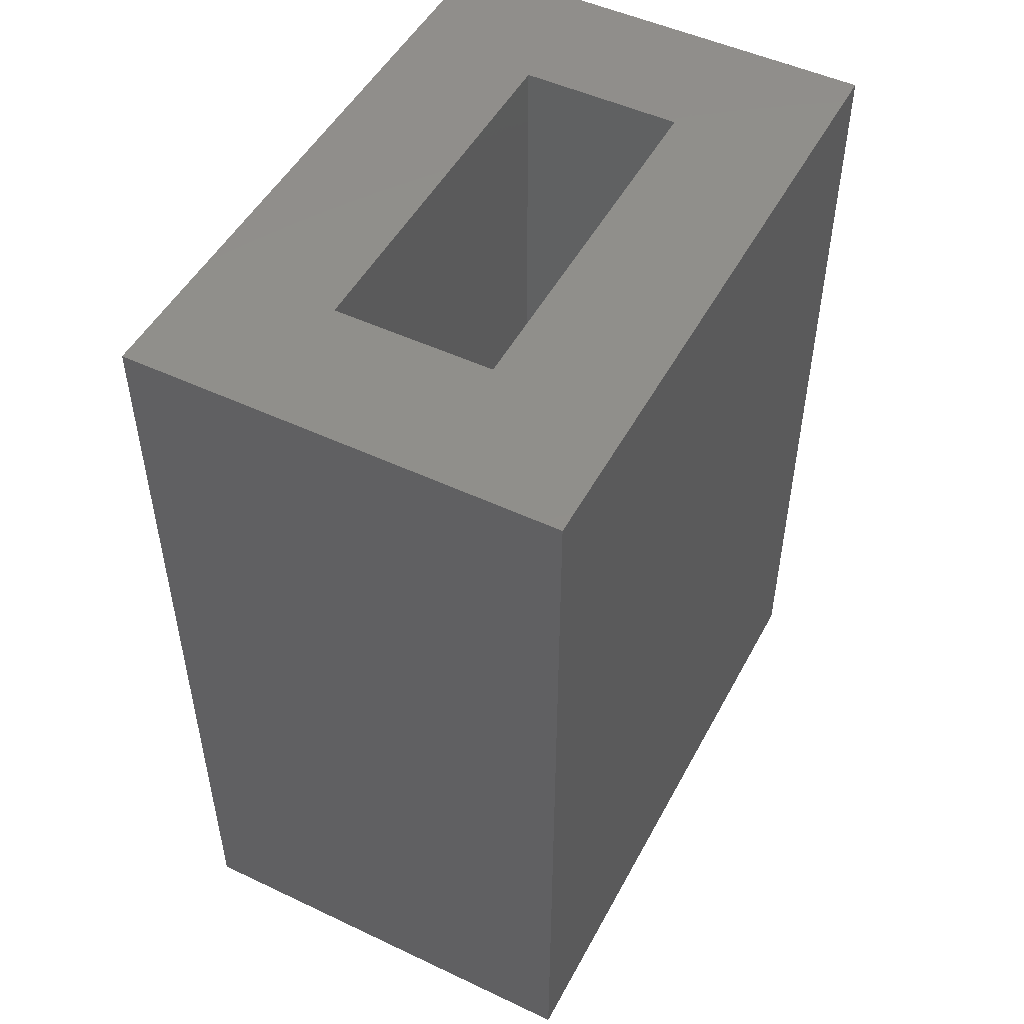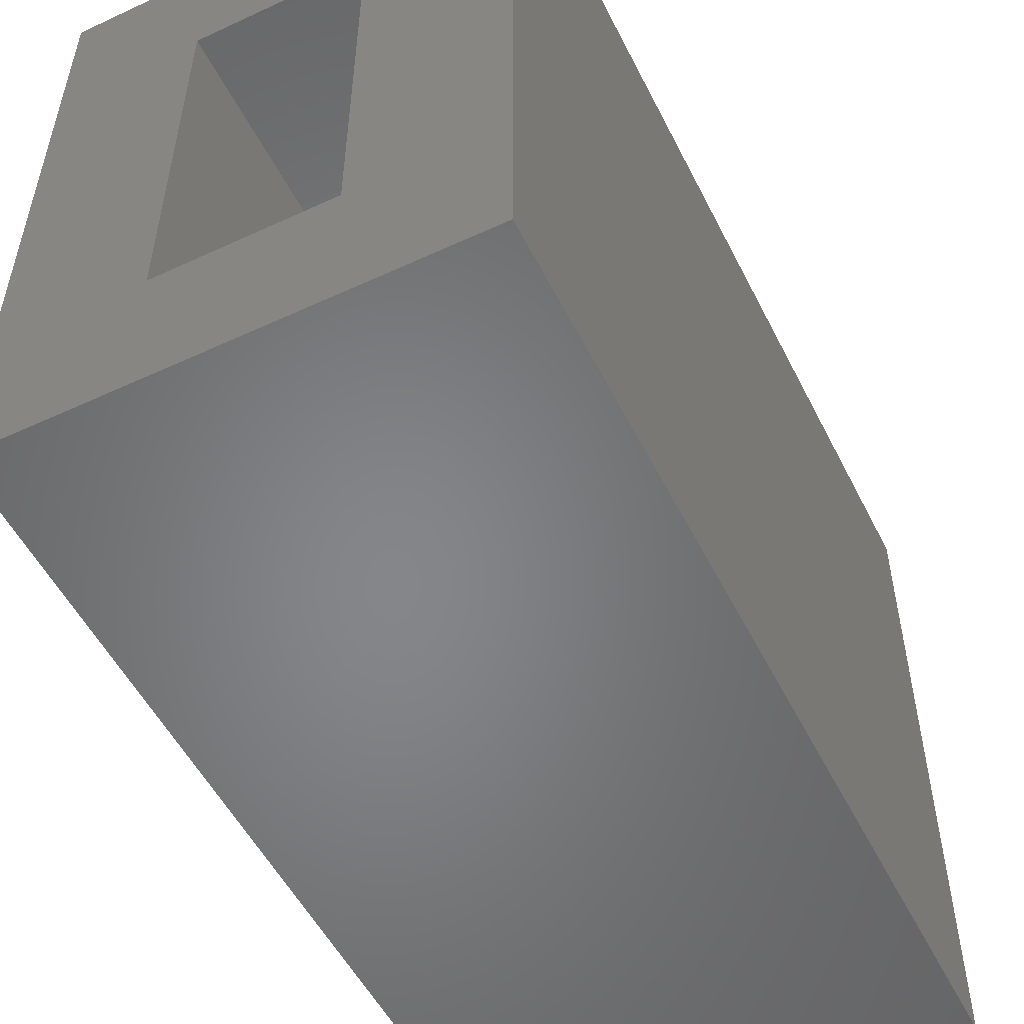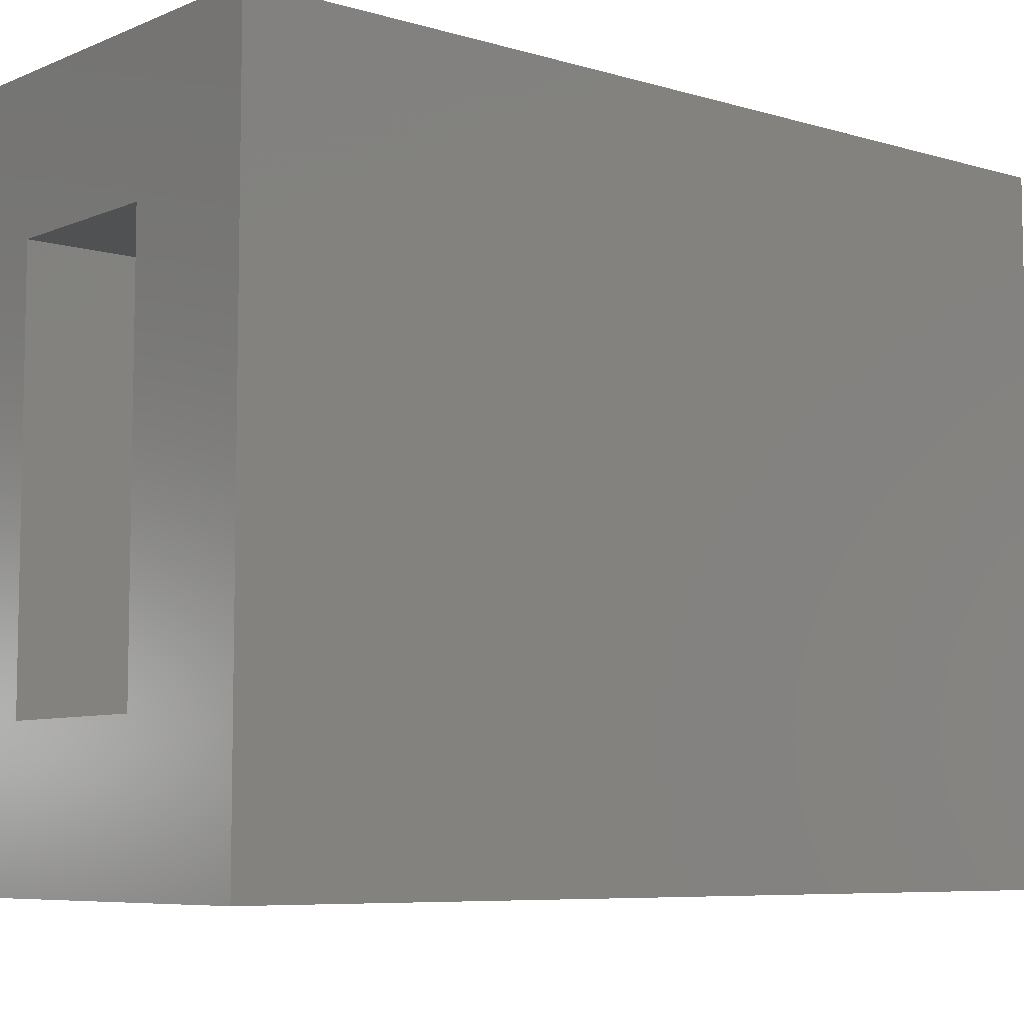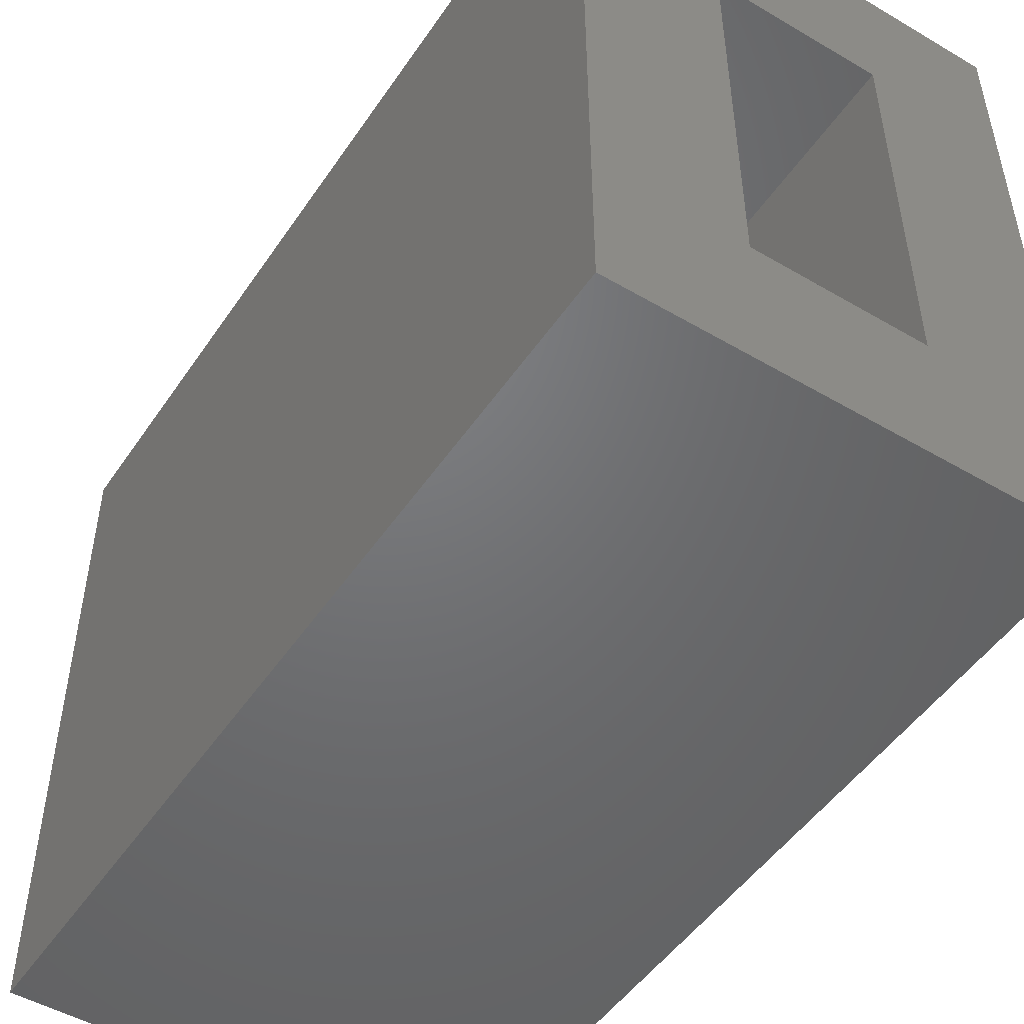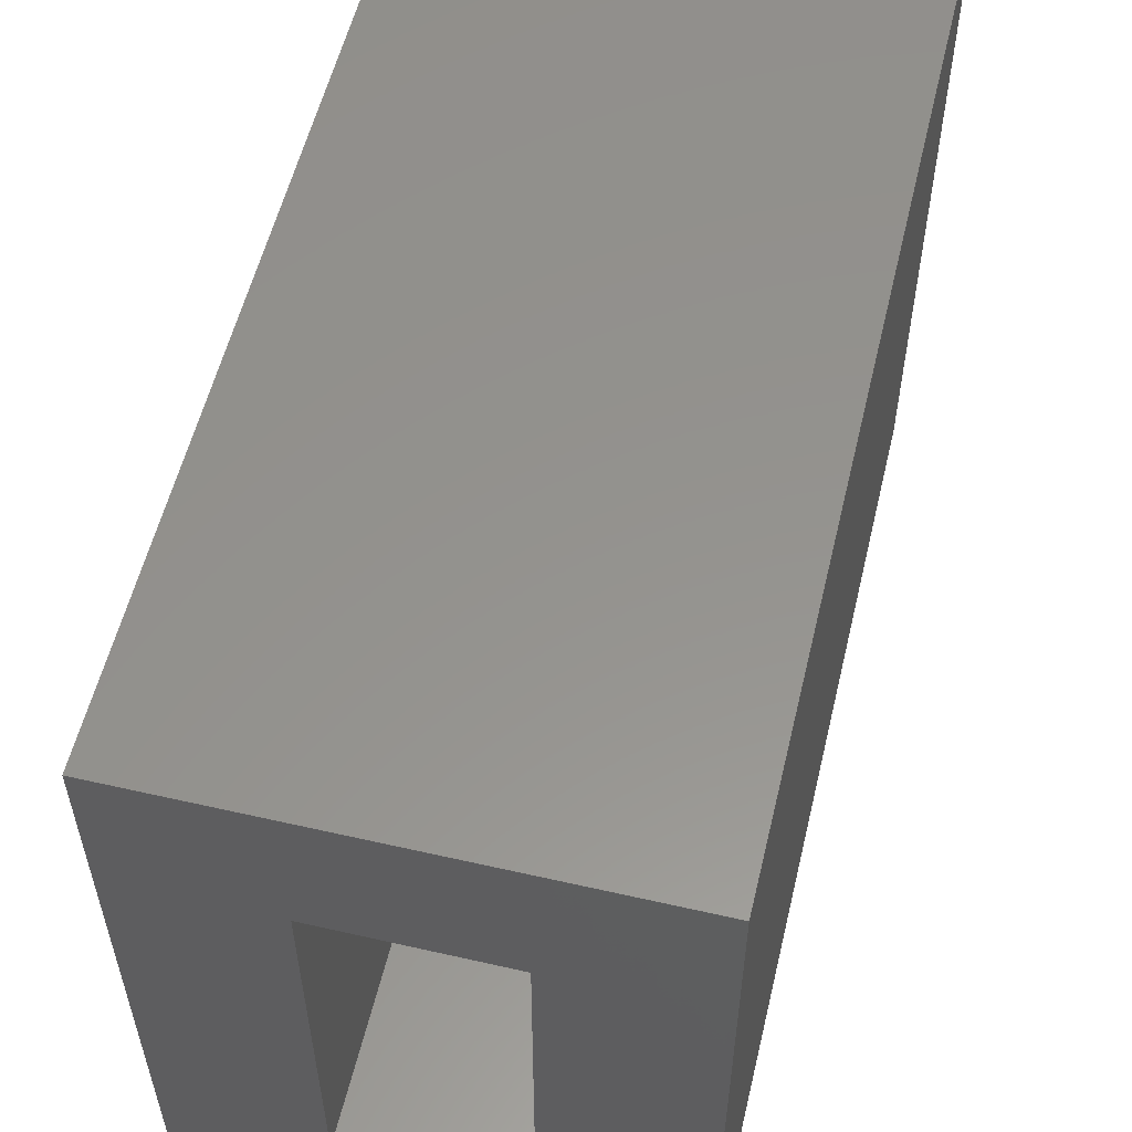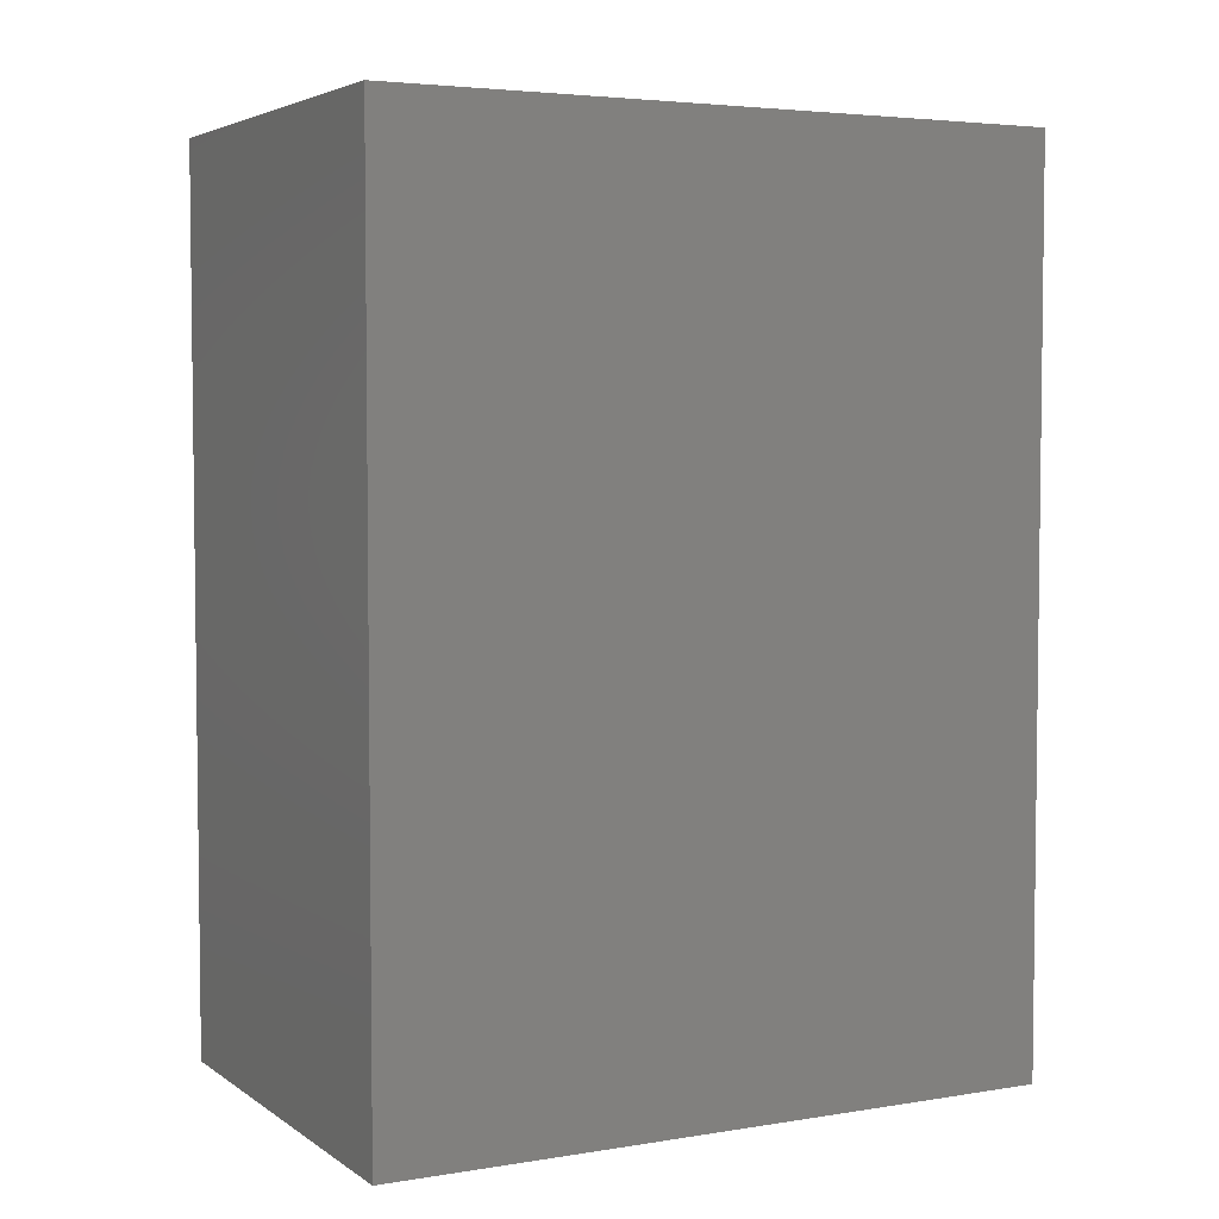
<metadata>
{"format":"stl","ext":"stl","renderer":"f3d","projection":"perspective","resolution":1024,"background":"white","views":[{"elev":49.7,"azim":-152.5,"up":"+Y"},{"elev":-53.0,"azim":-153.6,"up":"+Z"},{"elev":-7.1,"azim":-130.3,"up":"+Z"},{"elev":-49.6,"azim":147.1,"up":"+Z"},{"elev":56.3,"azim":-166.6,"up":"+Z"},{"elev":4.3,"azim":-117.6,"up":"+Y"}]}
</metadata>
<code>
# stl→obj: 16 verts, 28 faces
v 3.444e-17 0 0.5625
v 0.1172 0 0.1172
v 0 0 0
v 0.2558 0 0.1172
v 0.373 0 -2.284e-17
v 0.1172 0 0.4453
v 0.373 0 0.5625
v 0.2558 0 0.4453
v 0.1172 -0.6328 0.1172
v 0.2558 -0.6328 0.1172
v 0.2558 -0.6328 0.4453
v 0.1172 -0.6328 0.4453
v 0 -0.75 0
v 0.373 -0.75 -2.284e-17
v 3.444e-17 -0.75 0.5625
v 0.373 -0.75 0.5625
f 1 2 3
f 3 2 4
f 3 4 5
f 2 1 6
f 6 1 7
f 6 7 8
f 8 7 5
f 8 5 4
f 2 9 4
f 4 9 10
f 4 10 8
f 8 10 11
f 8 11 6
f 6 11 12
f 6 12 2
f 2 12 9
f 9 12 10
f 10 12 11
f 13 14 15
f 15 14 16
f 1 3 15
f 15 3 13
f 7 1 16
f 16 1 15
f 5 7 14
f 14 7 16
f 3 5 13
f 13 5 14

</code>
